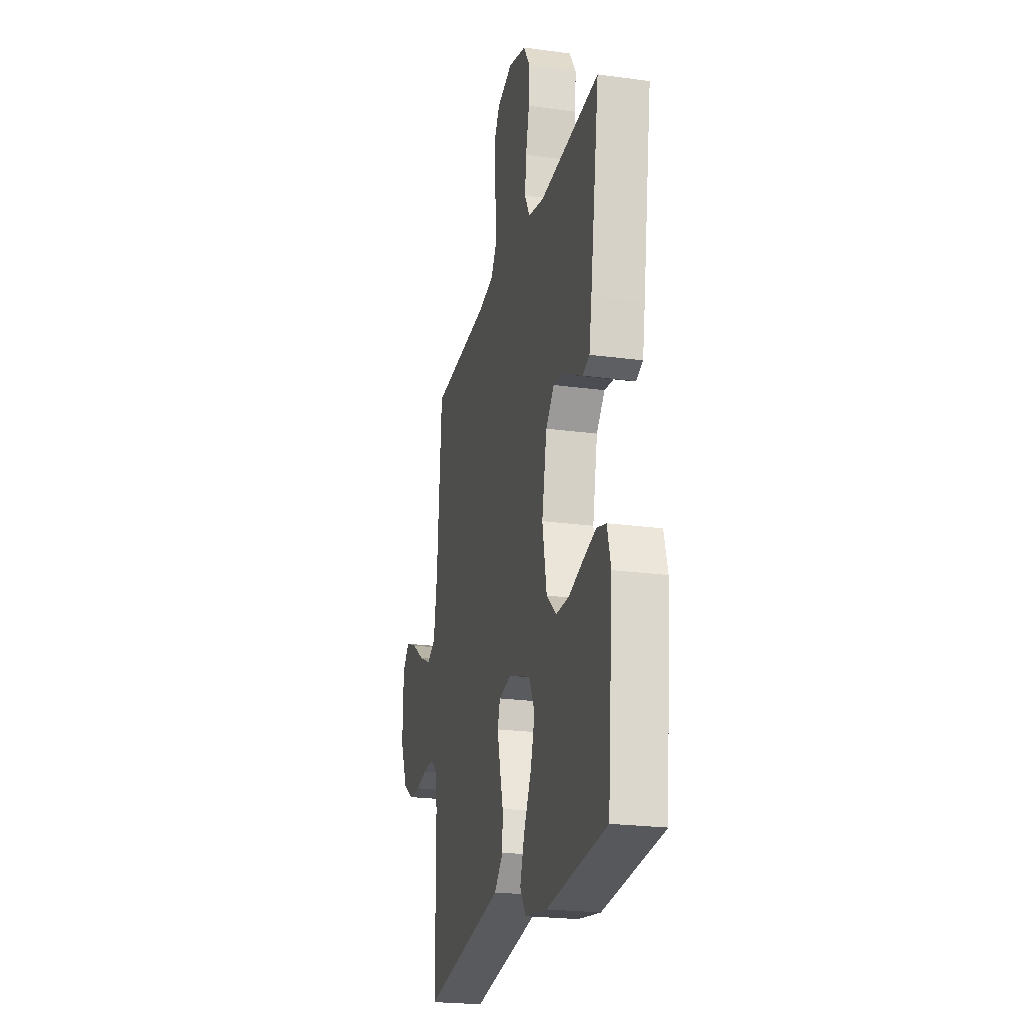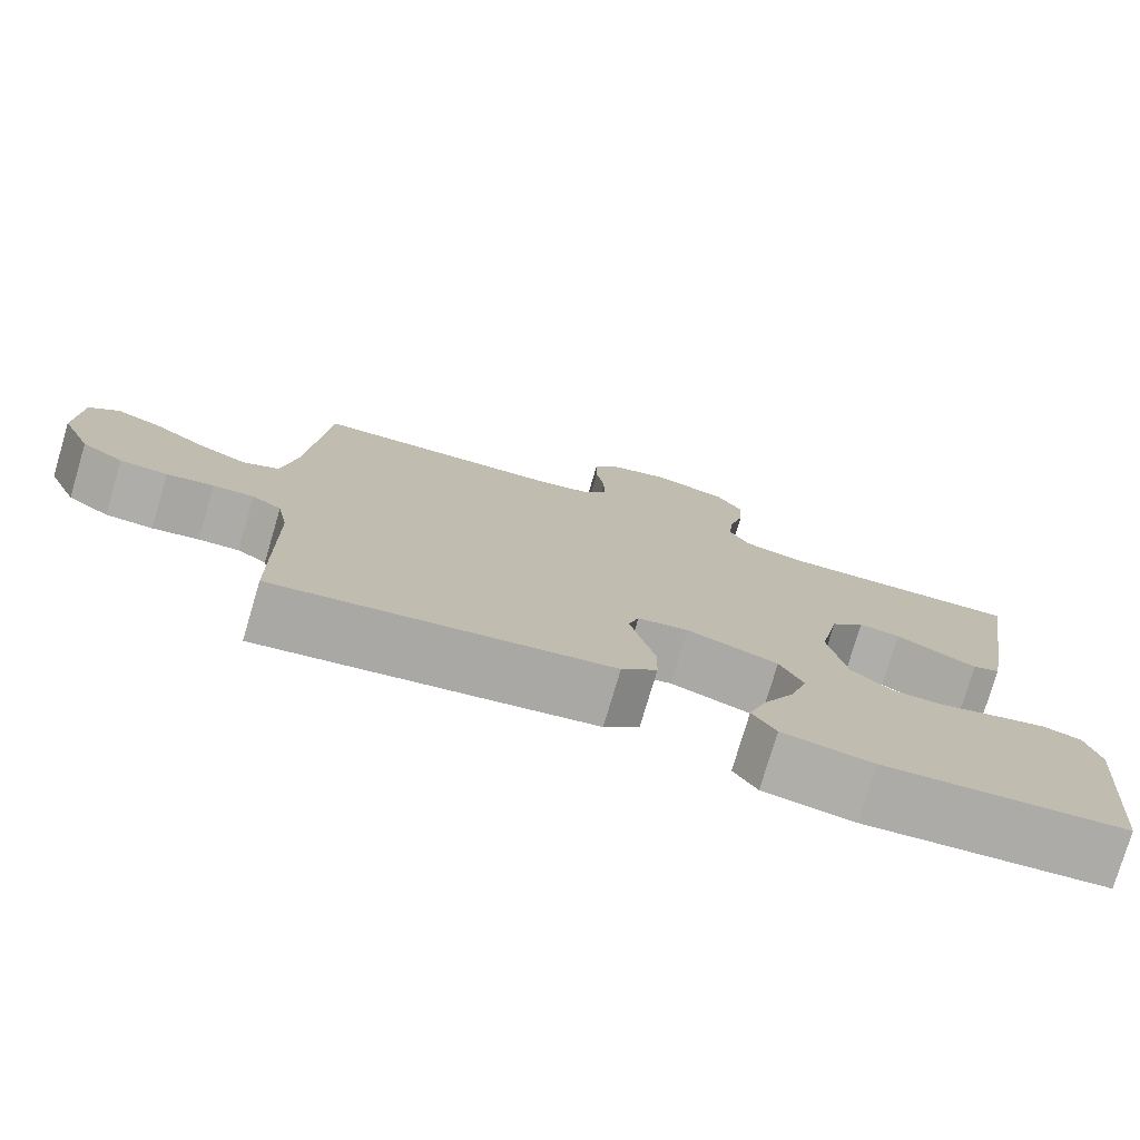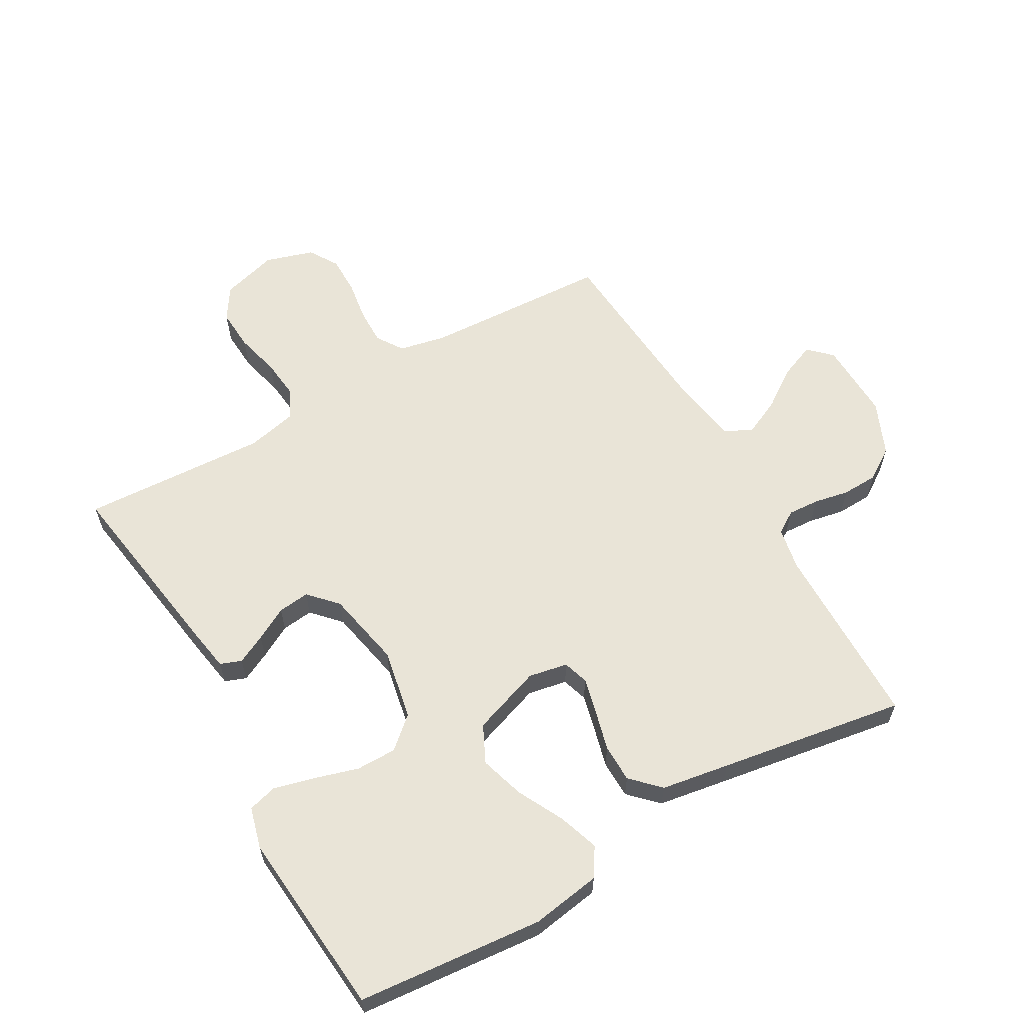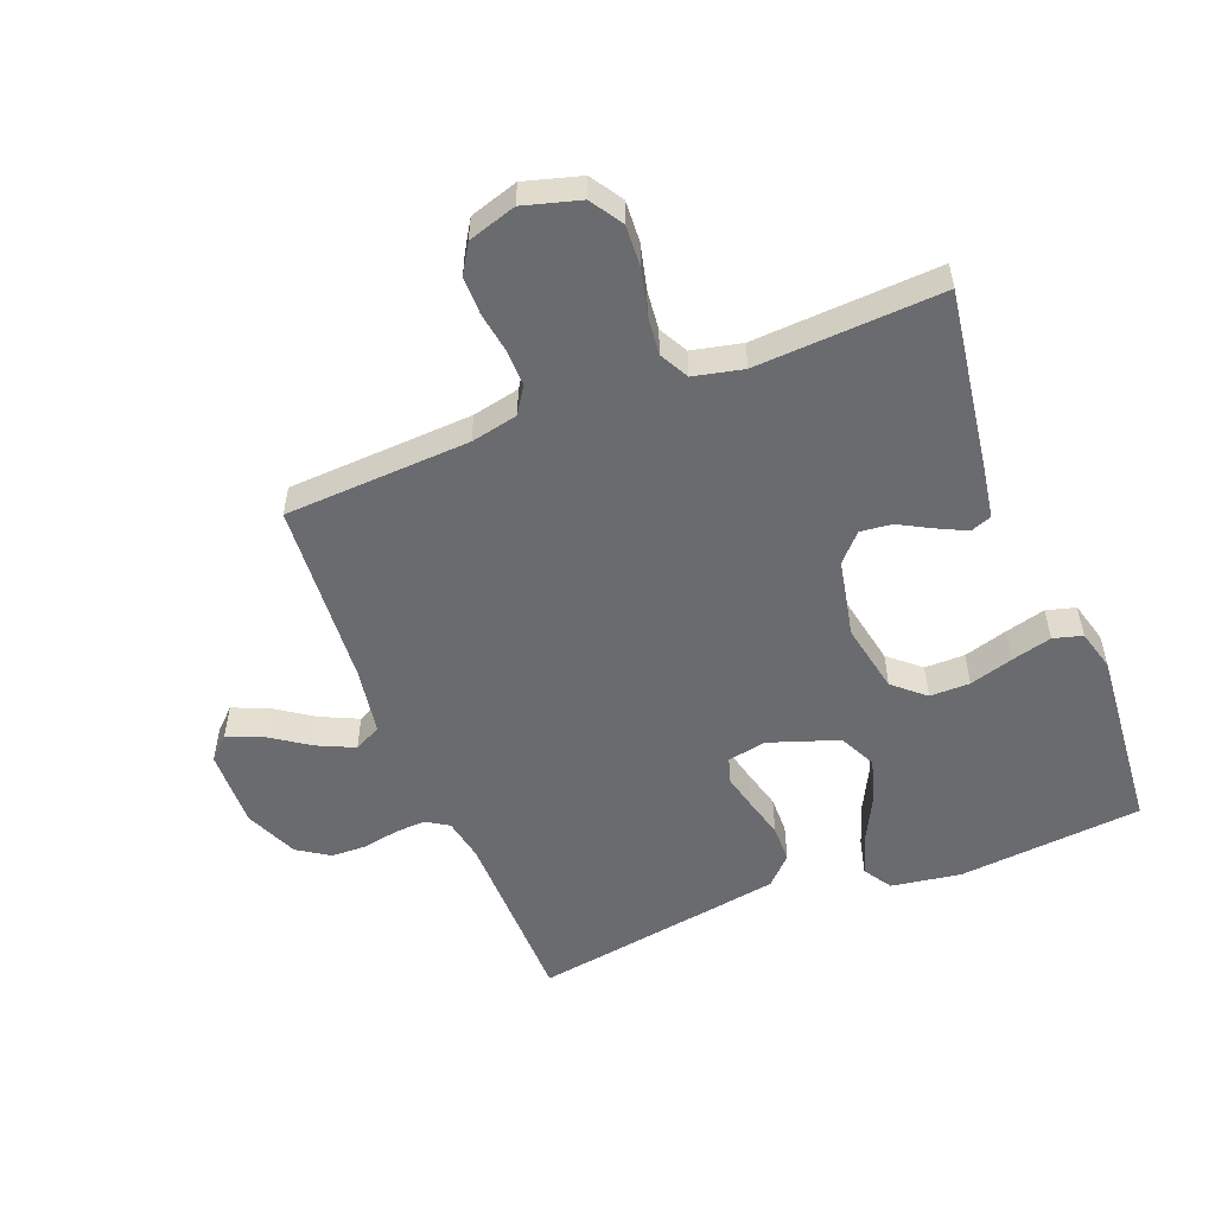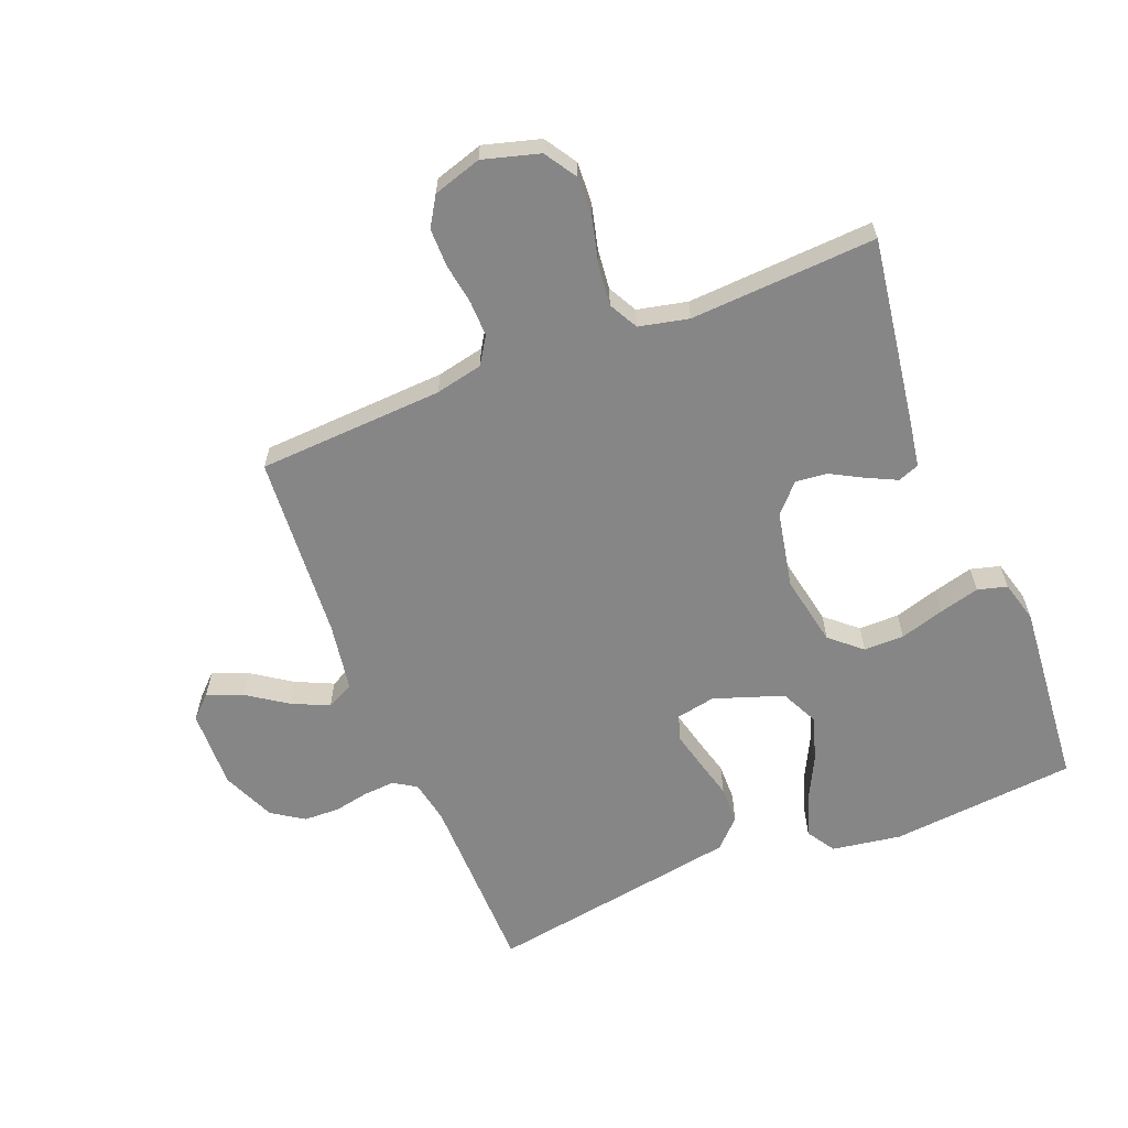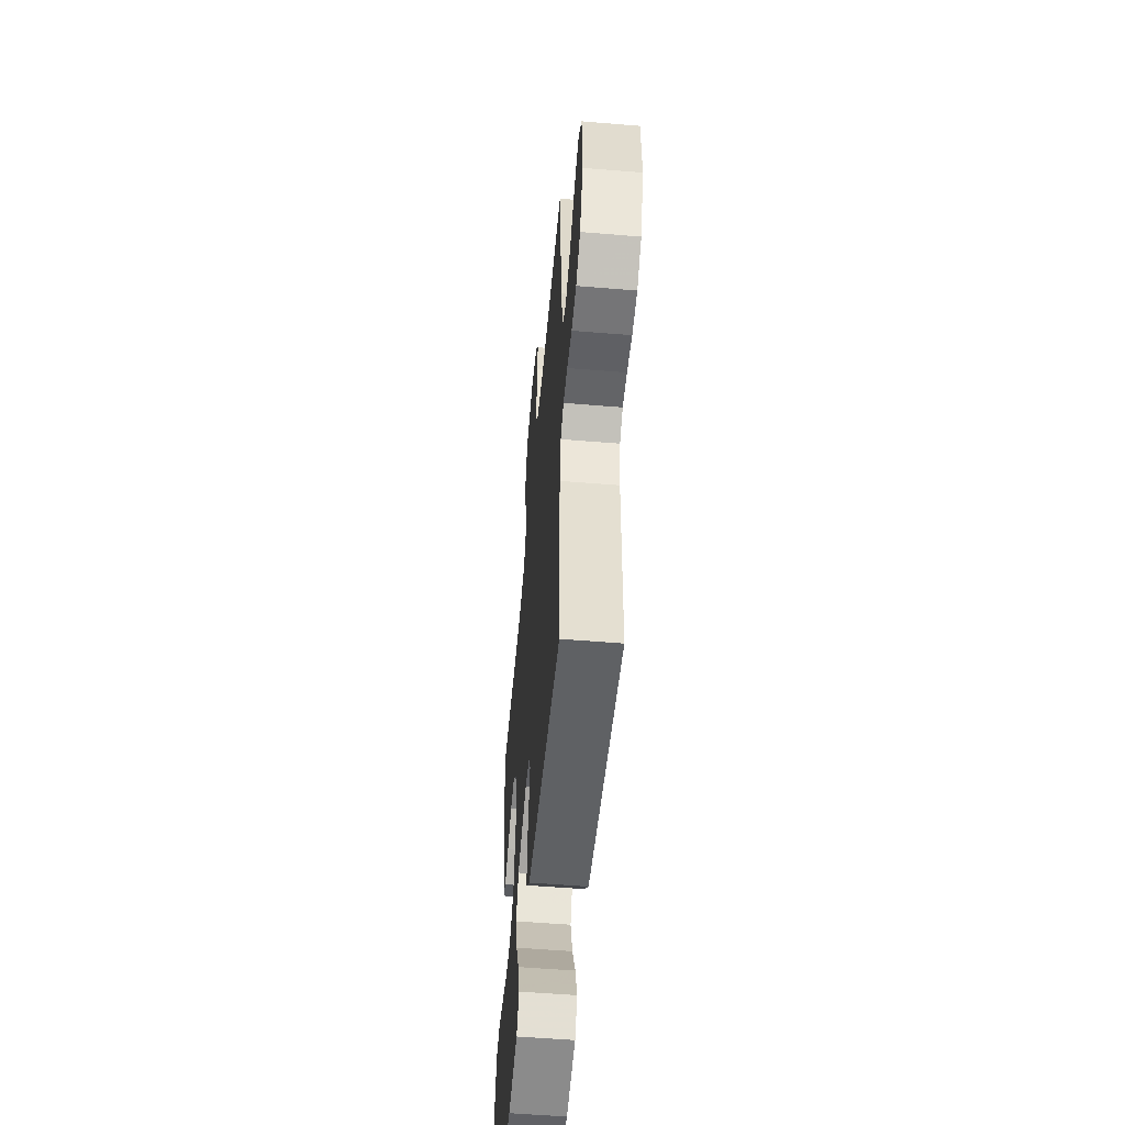
<metadata>
{"format":"obj","ext":"obj","renderer":"f3d","projection":"perspective","resolution":1024,"background":"white","views":[{"elev":-22.9,"azim":76.9,"up":"+Z"},{"elev":-77.2,"azim":-16.5,"up":"+Z"},{"elev":60.9,"azim":150.3,"up":"+Y"},{"elev":-53.4,"azim":21.6,"up":"+Y"},{"elev":-62.2,"azim":21.9,"up":"+Y"},{"elev":-54.6,"azim":-95.0,"up":"+Z"}]}
</metadata>
<code>
v -0.5 0.07 0.5
v -0.2 0.07 0.515
v -0.124 0.07 0.531
v -0.096 0.07 0.574
v -0.097 0.07 0.632
v -0.107 0.07 0.697
v -0.107 0.07 0.759
v -0.078 0.07 0.806
v 0 0.07 0.83
v 0.091 0.07 0.804
v 0.124 0.07 0.752
v 0.12 0.07 0.685
v 0.102 0.07 0.613
v 0.095 0.07 0.549
v 0.12 0.07 0.502
v 0.2 0.07 0.484
v 0.5 0.07 0.5
v 0.454 0.07 0.2
v 0.441 0.07 0.124
v 0.407 0.07 0.111
v 0.36 0.07 0.134
v 0.307 0.07 0.163
v 0.256 0.07 0.169
v 0.214 0.07 0.124
v 0.189 0.07 0
v 0.211 0.07 -0.114
v 0.261 0.07 -0.158
v 0.326 0.07 -0.158
v 0.397 0.07 -0.137
v 0.462 0.07 -0.12
v 0.509 0.07 -0.133
v 0.527 0.07 -0.2
v 0.5 0.07 -0.5
v 0.2 0.07 -0.527
v 0.088 0.07 -0.509
v 0.059 0.07 -0.463
v 0.081 0.07 -0.398
v 0.119 0.07 -0.324
v 0.141 0.07 -0.252
v 0.112 0.07 -0.192
v 0 0.07 -0.153
v -0.063 0.07 -0.165
v -0.076 0.07 -0.206
v -0.062 0.07 -0.264
v -0.045 0.07 -0.329
v -0.046 0.07 -0.39
v -0.09 0.07 -0.434
v -0.2 0.07 -0.452
v -0.5 0.07 -0.5
v -0.503 0.07 -0.2
v -0.516 0.07 -0.131
v -0.552 0.07 -0.108
v -0.602 0.07 -0.111
v -0.659 0.07 -0.122
v -0.717 0.07 -0.12
v -0.768 0.07 -0.086
v -0.805 0.07 0
v -0.801 0.07 0.128
v -0.765 0.07 0.163
v -0.709 0.07 0.14
v -0.645 0.07 0.096
v -0.585 0.07 0.068
v -0.541 0.07 0.09
v -0.523 0.07 0.2
v -0.5 0 0.5
v -0.2 0 0.515
v -0.124 0 0.531
v -0.096 0 0.574
v -0.097 0 0.632
v -0.107 0 0.697
v -0.107 0 0.759
v -0.078 0 0.806
v 0 0 0.83
v 0.091 0 0.804
v 0.124 0 0.752
v 0.12 0 0.685
v 0.102 0 0.613
v 0.095 0 0.549
v 0.12 0 0.502
v 0.2 0 0.484
v 0.5 0 0.5
v 0.454 0 0.2
v 0.441 0 0.124
v 0.407 0 0.111
v 0.36 0 0.134
v 0.307 0 0.163
v 0.256 0 0.169
v 0.214 0 0.124
v 0.189 0 0
v 0.211 0 -0.114
v 0.261 0 -0.158
v 0.326 0 -0.158
v 0.397 0 -0.137
v 0.462 0 -0.12
v 0.509 0 -0.133
v 0.527 0 -0.2
v 0.5 0 -0.5
v 0.2 0 -0.527
v 0.088 0 -0.509
v 0.059 0 -0.463
v 0.081 0 -0.398
v 0.119 0 -0.324
v 0.141 0 -0.252
v 0.112 0 -0.192
v 0 0 -0.153
v -0.063 0 -0.165
v -0.076 0 -0.206
v -0.062 0 -0.264
v -0.045 0 -0.329
v -0.046 0 -0.39
v -0.09 0 -0.434
v -0.2 0 -0.452
v -0.5 0 -0.5
v -0.503 0 -0.2
v -0.516 0 -0.131
v -0.552 0 -0.108
v -0.602 0 -0.111
v -0.659 0 -0.122
v -0.717 0 -0.12
v -0.768 0 -0.086
v -0.805 0 0
v -0.801 0 0.128
v -0.765 0 0.163
v -0.709 0 0.14
v -0.645 0 0.096
v -0.585 0 0.068
v -0.541 0 0.09
v -0.523 0 0.2
f 58 59 60 61
f 58 61 62
f 57 58 62
f 56 57 62
f 53 54 55 56
f 52 53 56 62
f 51 52 62 63
f 47 48 49 50
f 44 45 46 47
f 43 44 47 50
f 42 43 50 51
f 35 36 37 38
f 35 38 39
f 34 35 39
f 33 34 39
f 32 33 39 40
f 28 29 30 31
f 28 31 32 40
f 19 20 21 22
f 17 18 19 22
f 16 17 22 23
f 15 16 23 24
f 10 11 12 13
f 10 13 14
f 9 10 14
f 8 9 14
f 5 6 7 8
f 4 5 8 14
f 3 4 14 15
f 64 1 2
f 41 42 51 63
f 27 28 40
f 26 27 40 41
f 25 26 41 63
f 24 25 63 64
f 15 24 64
f 2 3 15 64
f 125 124 123 122
f 126 125 122
f 126 122 121
f 126 121 120
f 120 119 118 117
f 126 120 117 116
f 127 126 116 115
f 114 113 112 111
f 111 110 109 108
f 114 111 108 107
f 115 114 107 106
f 102 101 100 99
f 103 102 99
f 103 99 98
f 103 98 97
f 104 103 97 96
f 95 94 93 92
f 104 96 95 92
f 86 85 84 83
f 86 83 82 81
f 87 86 81 80
f 88 87 80 79
f 77 76 75 74
f 78 77 74
f 78 74 73
f 78 73 72
f 72 71 70 69
f 78 72 69 68
f 79 78 68 67
f 66 65 128
f 127 115 106 105
f 104 92 91
f 105 104 91 90
f 127 105 90 89
f 128 127 89 88
f 128 88 79
f 128 79 67 66
f 1 65 66 2
f 2 66 67 3
f 3 67 68 4
f 4 68 69 5
f 5 69 70 6
f 6 70 71 7
f 7 71 72 8
f 8 72 73 9
f 9 73 74 10
f 10 74 75 11
f 11 75 76 12
f 12 76 77 13
f 13 77 78 14
f 14 78 79 15
f 15 79 80 16
f 16 80 81 17
f 17 81 82 18
f 18 82 83 19
f 19 83 84 20
f 20 84 85 21
f 21 85 86 22
f 22 86 87 23
f 23 87 88 24
f 24 88 89 25
f 25 89 90 26
f 26 90 91 27
f 27 91 92 28
f 28 92 93 29
f 29 93 94 30
f 30 94 95 31
f 31 95 96 32
f 32 96 97 33
f 33 97 98 34
f 34 98 99 35
f 35 99 100 36
f 36 100 101 37
f 37 101 102 38
f 38 102 103 39
f 39 103 104 40
f 40 104 105 41
f 41 105 106 42
f 42 106 107 43
f 43 107 108 44
f 44 108 109 45
f 45 109 110 46
f 46 110 111 47
f 47 111 112 48
f 48 112 113 49
f 49 113 114 50
f 50 114 115 51
f 51 115 116 52
f 52 116 117 53
f 53 117 118 54
f 54 118 119 55
f 55 119 120 56
f 56 120 121 57
f 57 121 122 58
f 58 122 123 59
f 59 123 124 60
f 60 124 125 61
f 61 125 126 62
f 62 126 127 63
f 63 127 128 64
f 64 128 65 1

</code>
